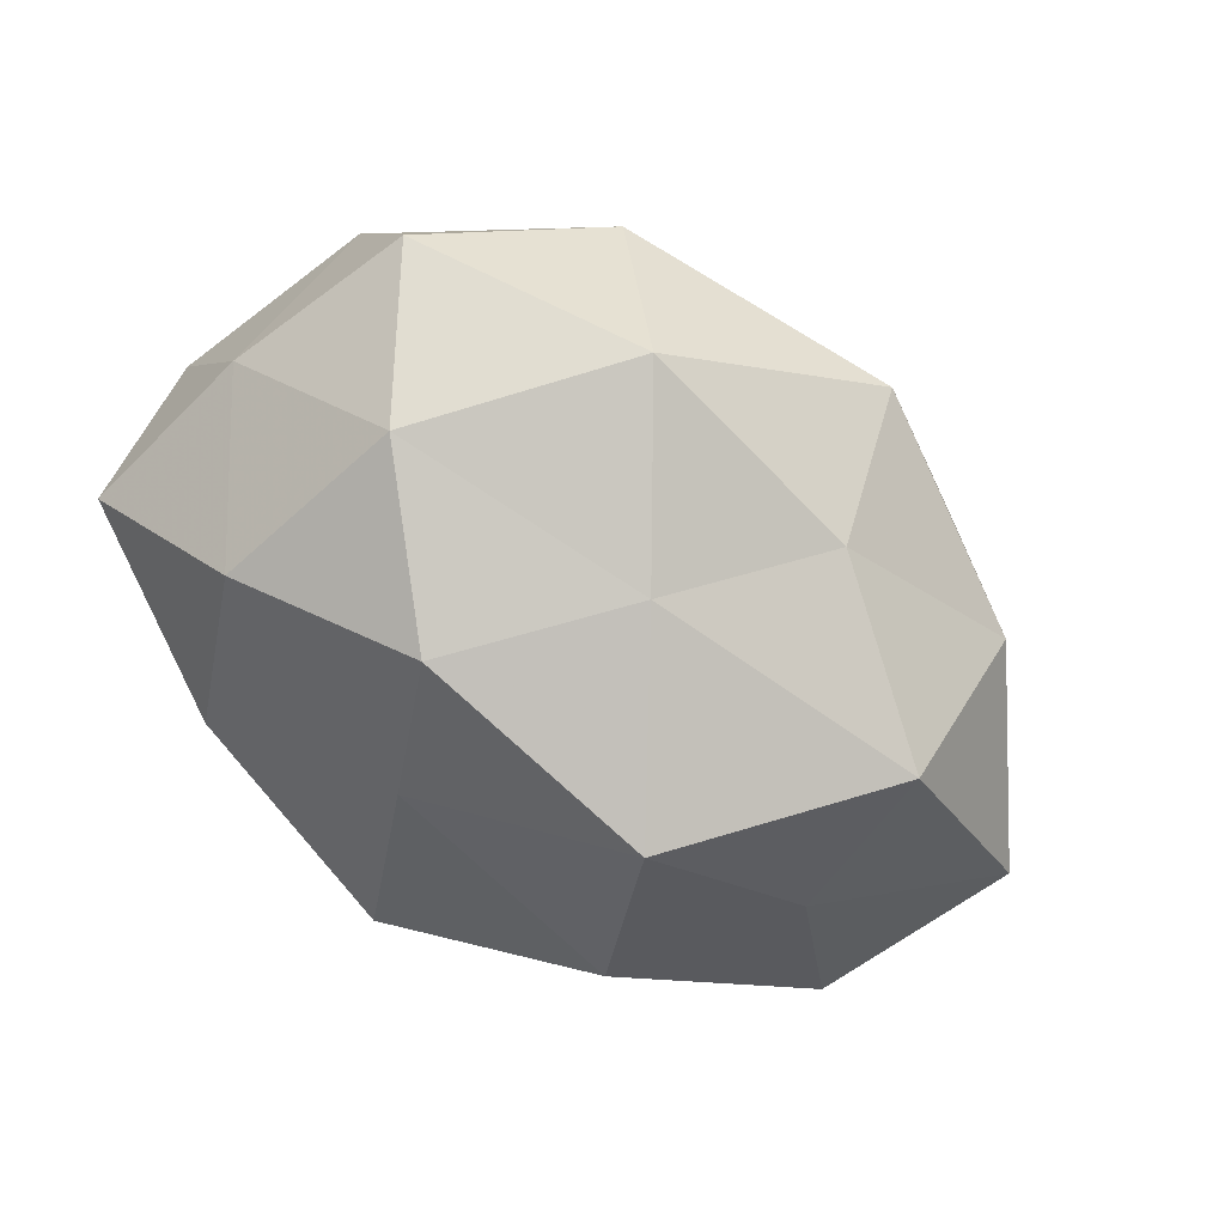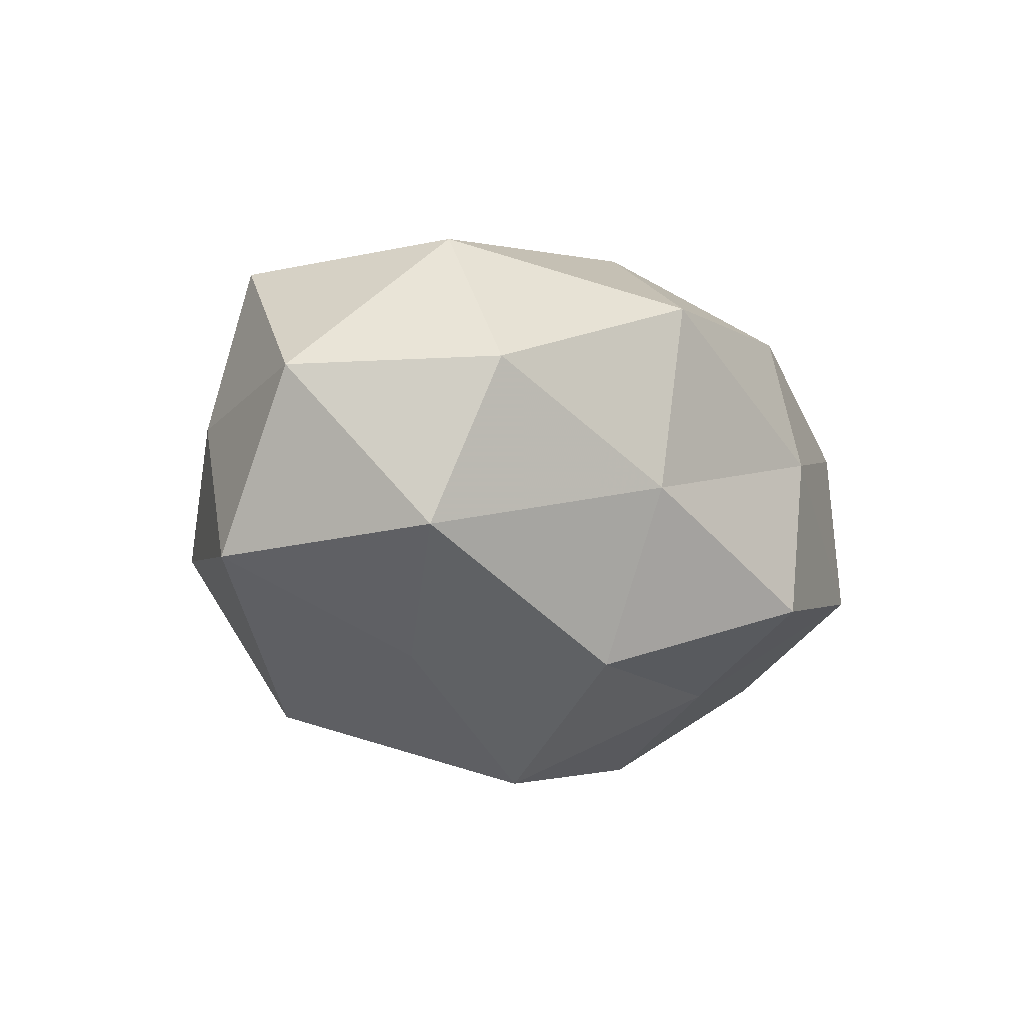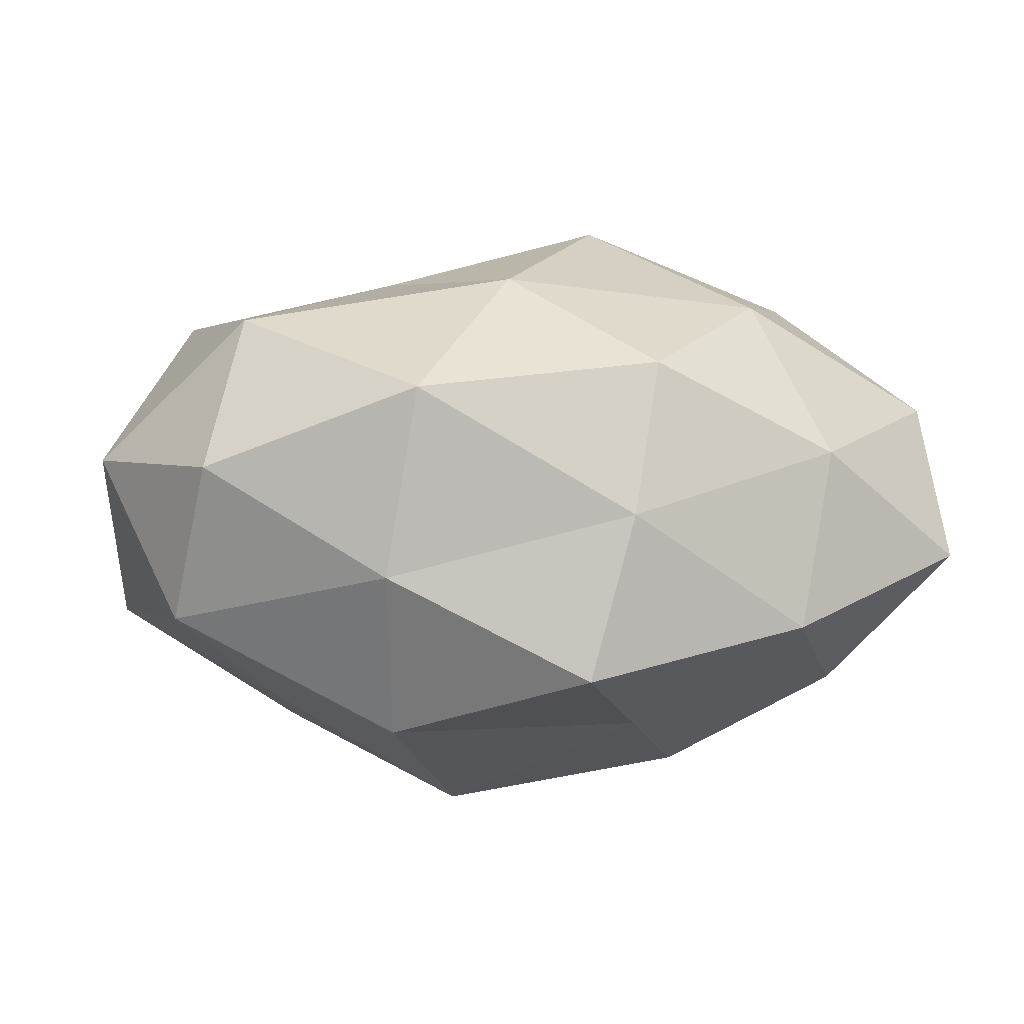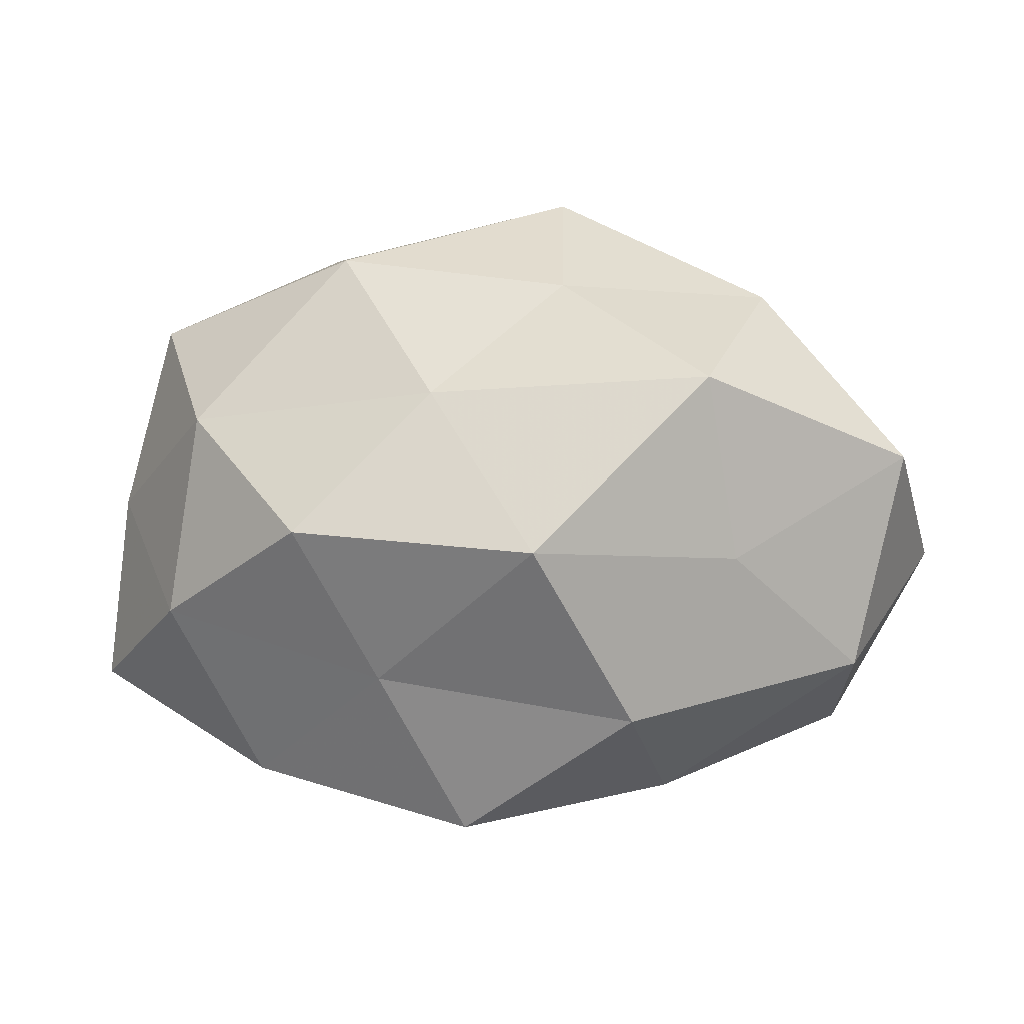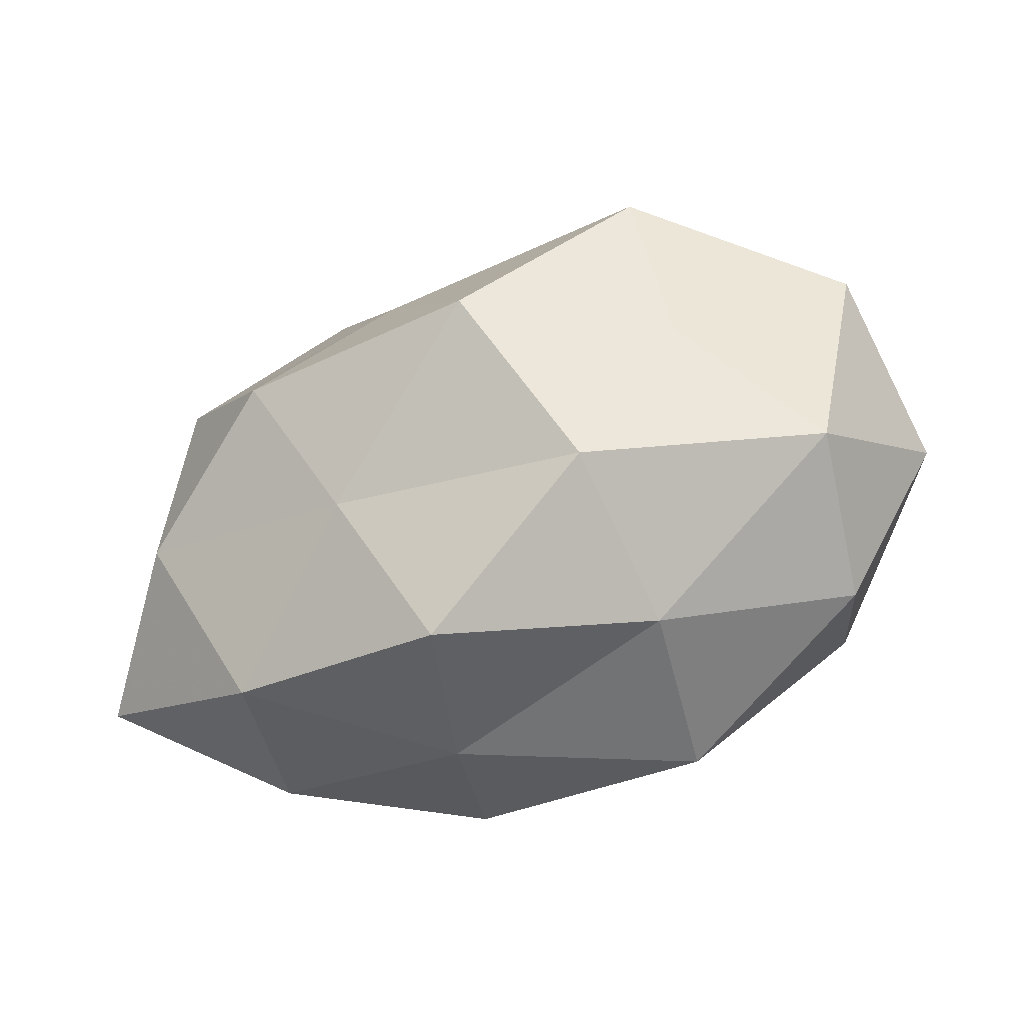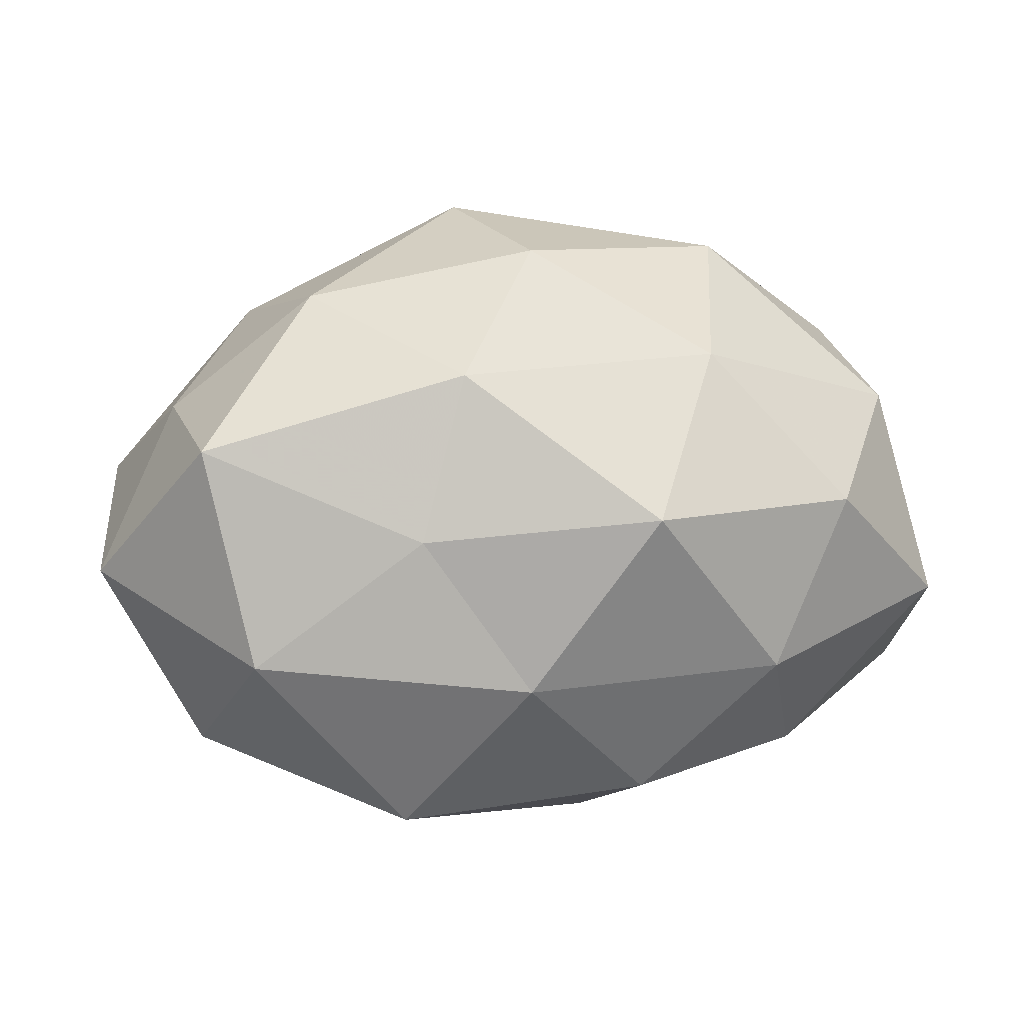
<metadata>
{"format":"obj","ext":"obj","renderer":"f3d","projection":"perspective","resolution":1024,"background":"white","views":[{"elev":-65.9,"azim":143.0,"up":"+Z"},{"elev":-11.0,"azim":-55.7,"up":"+Z"},{"elev":5.3,"azim":-9.0,"up":"+Z"},{"elev":-2.6,"azim":-170.0,"up":"+Y"},{"elev":-51.4,"azim":-156.8,"up":"+Y"},{"elev":6.1,"azim":-10.6,"up":"+Y"}]}
</metadata>
<code>
v 0.01965 -0.002043 -0.03325
v 0.04297 0.02482 -0.00824
v -0.01028 0.02825 -0.01913
v 0.02685 -0.01474 0.02601
v -0.04412 0.01605 0.003909
v -0.05086 0.007283 -0.01322
v 0.01732 0.03236 -0.01703
v 0.03559 0.005232 0.0255
v -0.009535 -0.004748 -0.0369
v 0.007614 -0.0365 0.002421
v 0.01113 -0.01928 -0.02515
v 0.0448 0.01689 0.01051
v 0.05117 -0.007661 0.01267
v -0.04475 -0.01755 -0.01112
v 0.002218 -0.03757 -0.01677
v 0.03363 -0.02731 0.008724
v -0.04167 0.01189 0.02311
v -0.0115 0.02066 0.02705
v 0.02928 -0.03097 -0.01193
v -0.003998 -0.01641 0.02955
v -0.04134 -0.02468 0.007588
v 0.03439 0.01221 -0.02353
v 0.02368 0.03585 0.004786
v -0.01671 0.001398 0.02888
v -0.02778 0.02965 0.01112
v -0.01729 -0.034 0.01718
v -0.01924 -0.02422 -0.0245
v -0.03592 -0.01343 0.02456
v 0.03837 -0.01118 -0.02138
v -0.02088 -0.03297 -0.004795
v -0.05338 -0.00376 0.007072
v -0.02884 0.01576 -0.0291
v 0.004298 0.01464 -0.02754
v 0.01909 0.02281 0.02303
v -0.007906 0.04081 -0.003237
v -0.001457 0.03515 0.01542
v 0.04912 0.003006 -0.006871
v 0.05188 -0.01907 -0.005039
v 0.01157 -0.03036 0.01977
v -0.03141 -0.005117 -0.0234
v -0.03376 0.02753 -0.009407
v 0.009976 0.004218 0.03561
f 1 11 9
f 8 4 13
f 13 12 8
f 4 16 13
f 15 19 10
f 11 19 15
f 19 16 10
f 22 7 2
f 2 7 23
f 23 12 2
f 24 18 17
f 17 25 5
f 18 25 17
f 11 27 9
f 11 15 27
f 24 17 28
f 24 28 20
f 28 26 20
f 28 21 26
f 1 29 11
f 29 19 11
f 1 22 29
f 10 30 15
f 14 30 21
f 26 30 10
f 26 21 30
f 27 30 14
f 27 15 30
f 31 5 6
f 31 6 14
f 17 5 31
f 21 31 14
f 17 31 28
f 28 31 21
f 33 3 7
f 1 9 33
f 1 33 22
f 33 7 22
f 33 32 3
f 9 32 33
f 34 8 12
f 34 12 23
f 7 3 35
f 7 35 23
f 18 36 25
f 18 34 36
f 36 34 23
f 23 35 36
f 25 36 35
f 37 2 12
f 37 12 13
f 22 2 37
f 22 37 29
f 13 16 38
f 19 38 16
f 29 38 19
f 38 37 13
f 29 37 38
f 4 39 16
f 10 16 39
f 20 39 4
f 39 26 10
f 20 26 39
f 14 6 40
f 9 27 40
f 40 27 14
f 32 40 6
f 9 40 32
f 41 6 5
f 5 25 41
f 3 32 41
f 32 6 41
f 41 35 3
f 25 35 41
f 42 4 8
f 20 4 42
f 24 42 18
f 24 20 42
f 42 8 34
f 42 34 18

</code>
